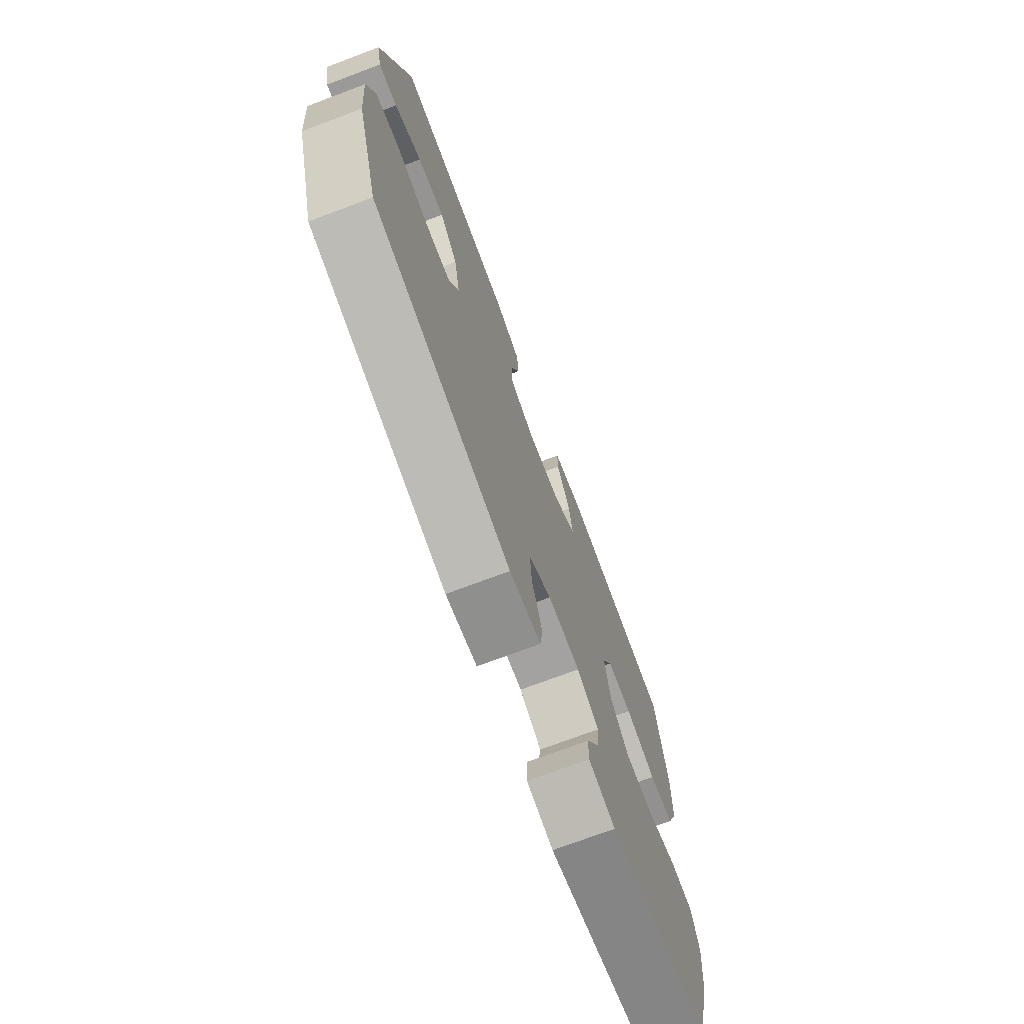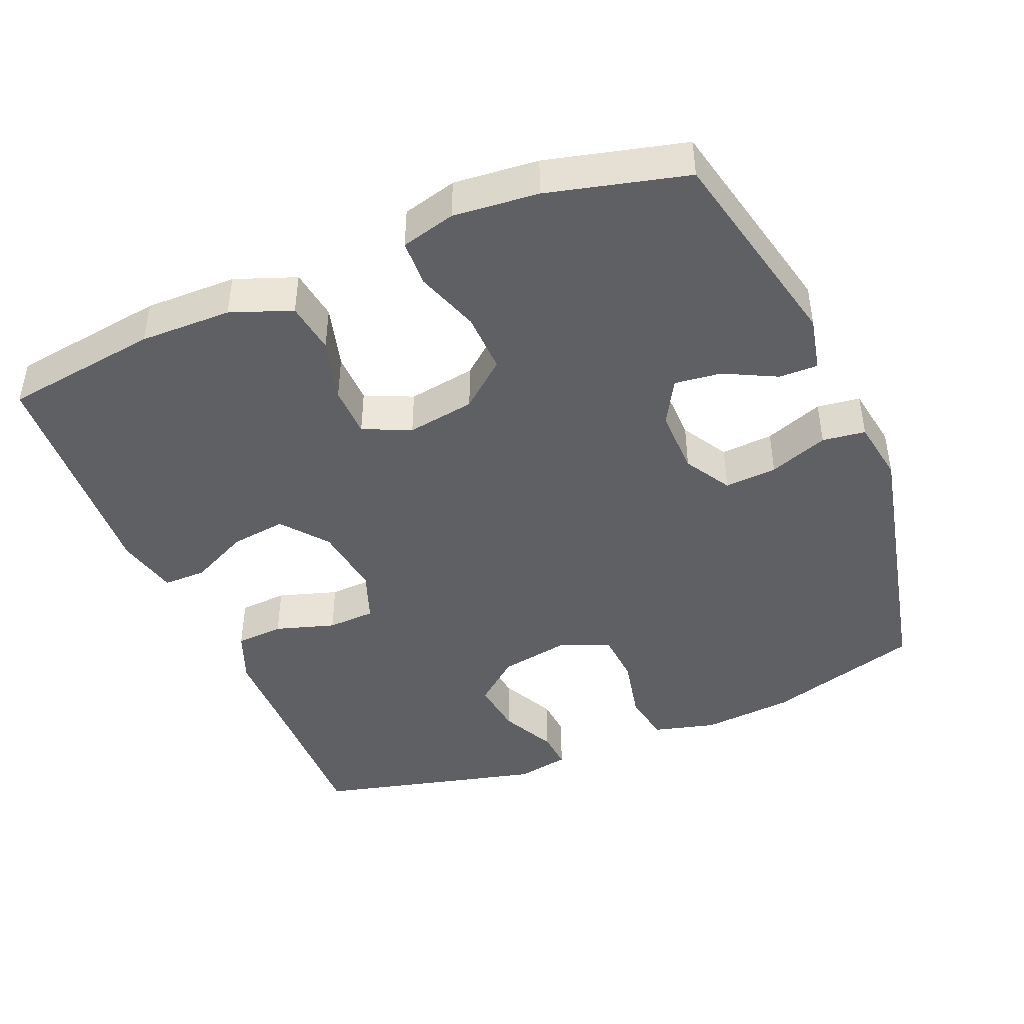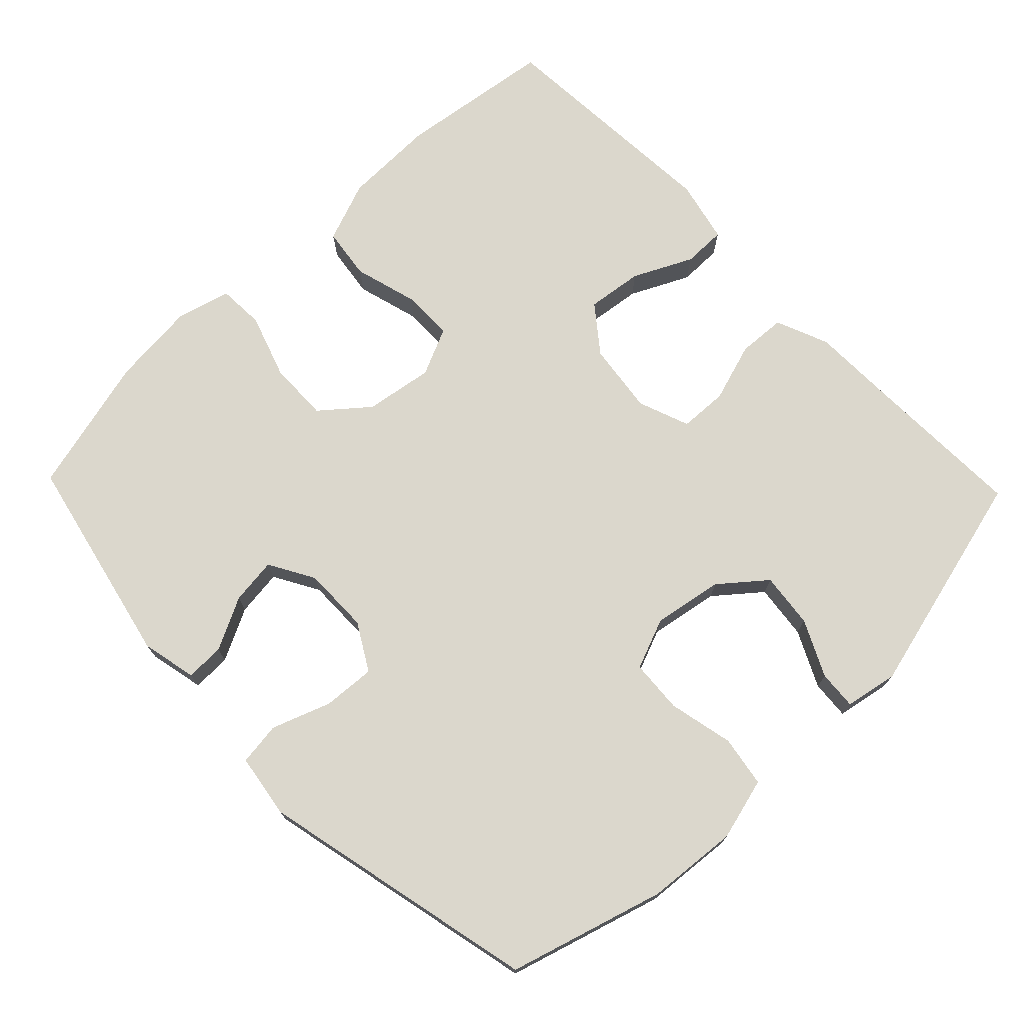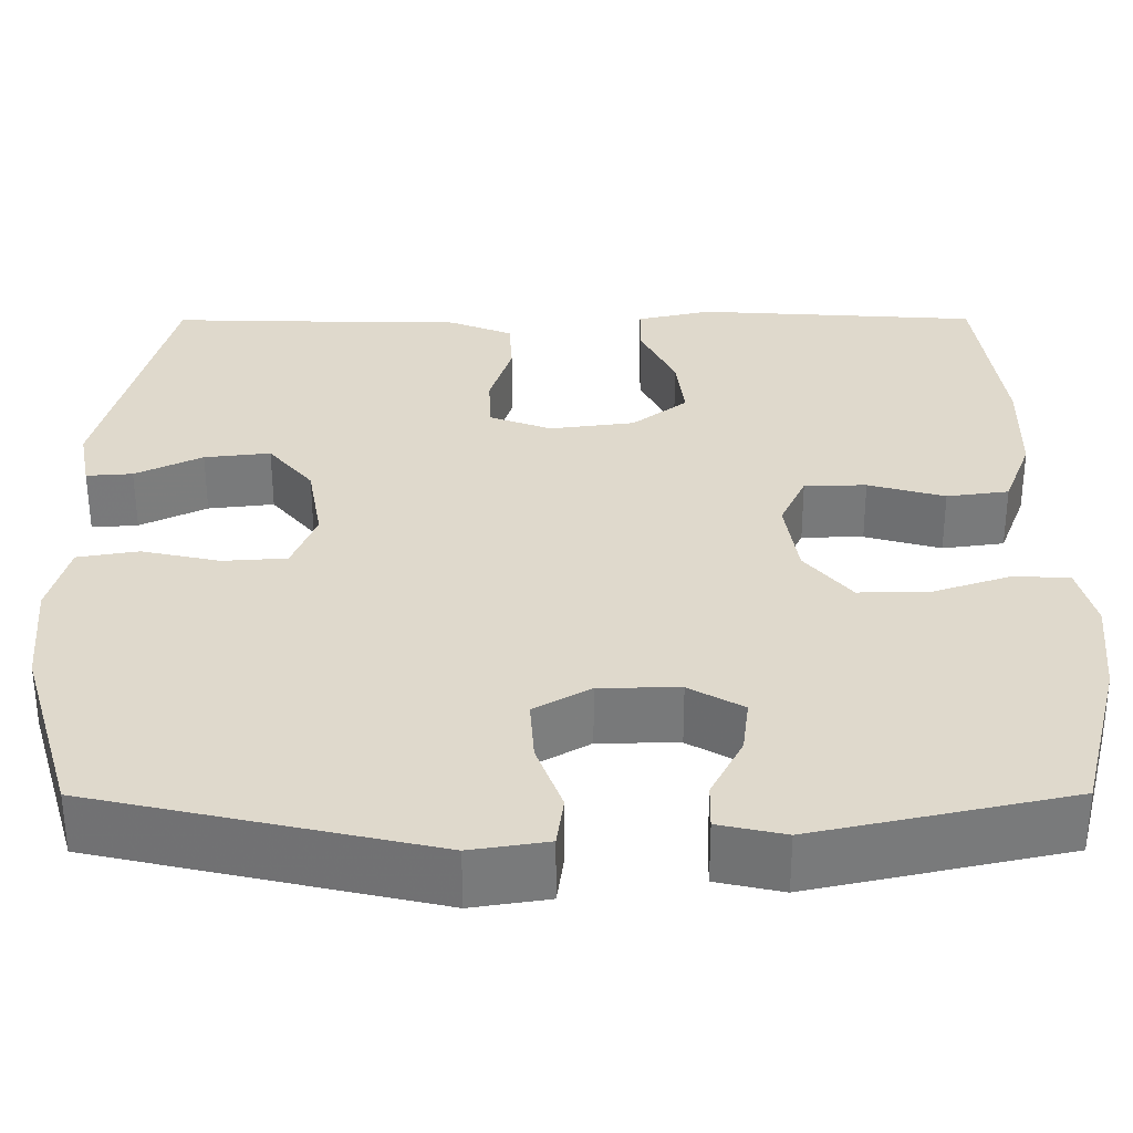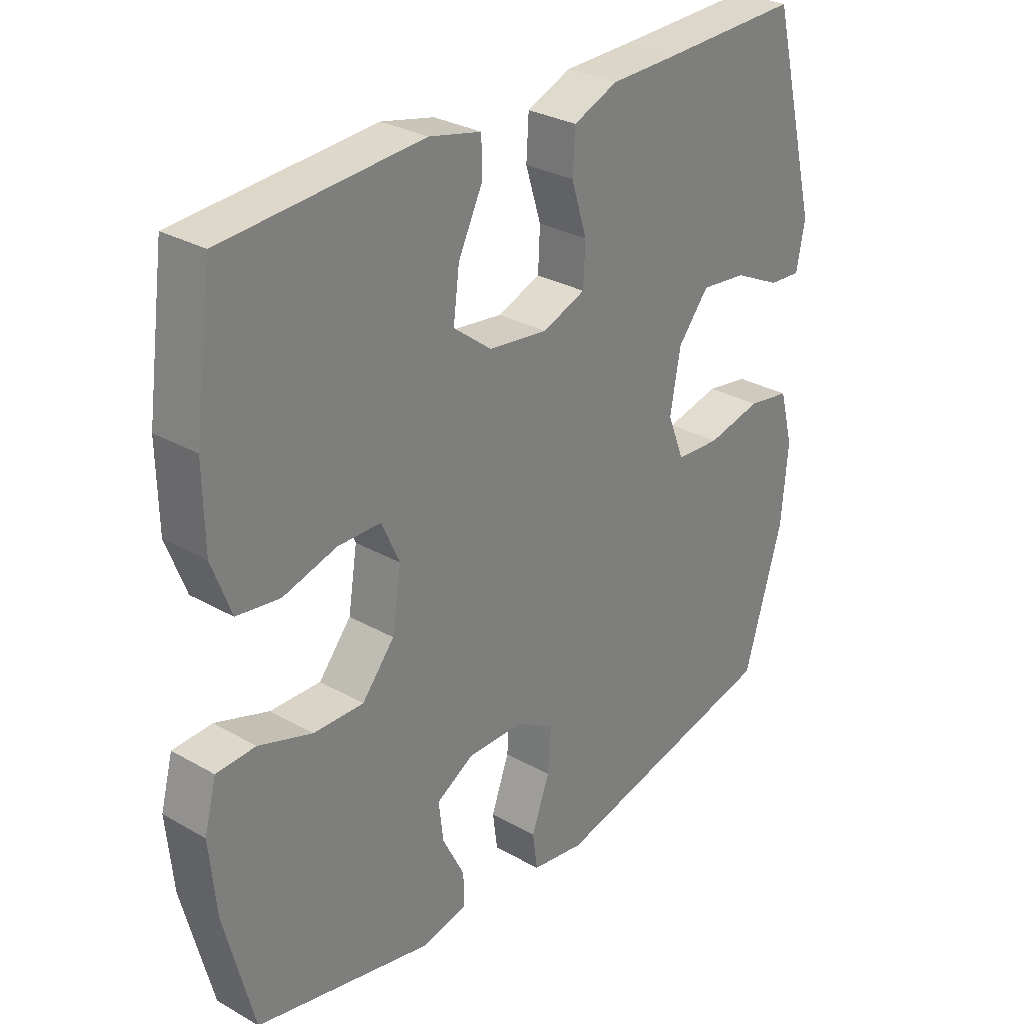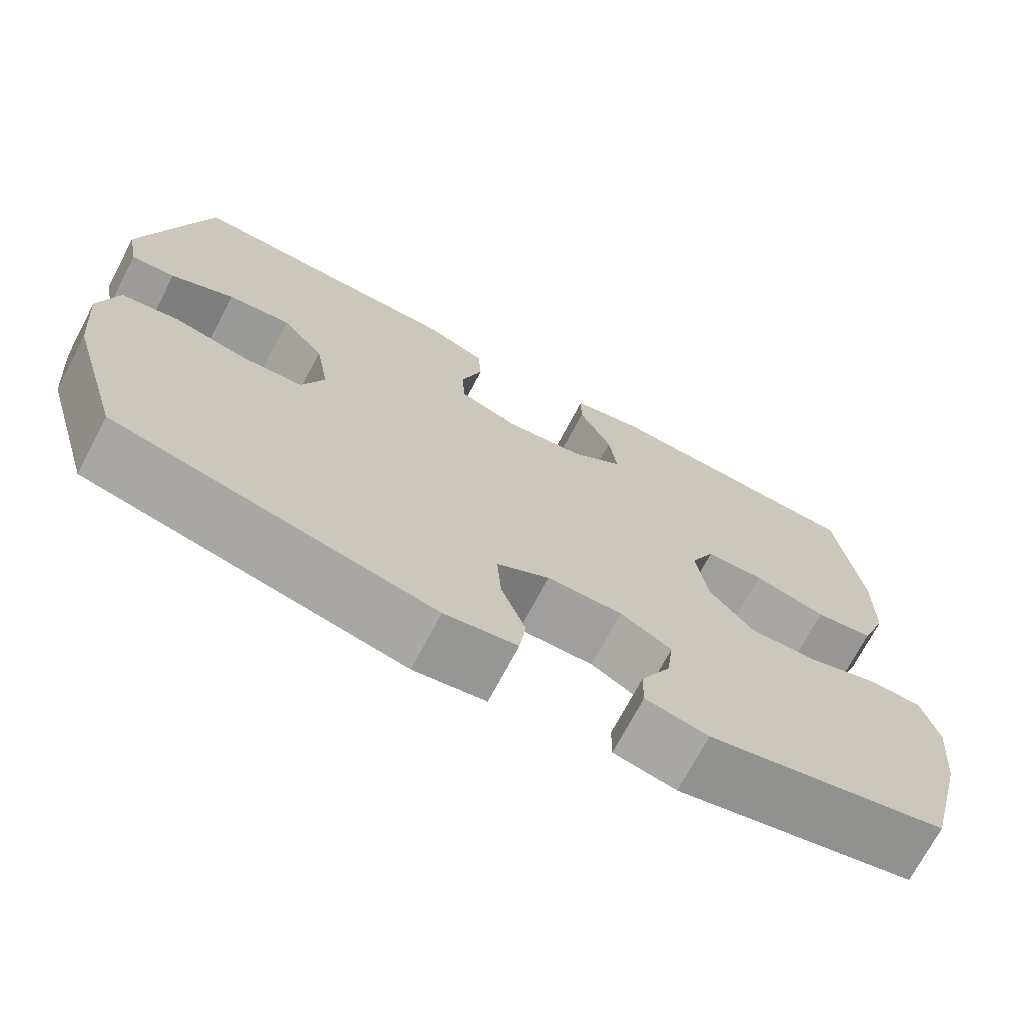
<metadata>
{"format":"obj","ext":"obj","renderer":"f3d","projection":"perspective","resolution":1024,"background":"white","views":[{"elev":-73.2,"azim":-69.4,"up":"+Z"},{"elev":-43.9,"azim":112.8,"up":"+Y"},{"elev":73.2,"azim":-134.0,"up":"+Y"},{"elev":-57.6,"azim":0.1,"up":"+Z"},{"elev":29.6,"azim":130.0,"up":"+Z"},{"elev":-71.5,"azim":-27.8,"up":"+Z"}]}
</metadata>
<code>
v -0.5 0.07 -0.5
v -0.564 0.07 -0.283
v -0.575 0.07 -0.155
v -0.552 0.07 -0.068
v -0.481 0.07 -0.056
v -0.39 0.07 -0.076
v -0.316 0.07 -0.071
v -0.288 0.07 0
v -0.305 0.07 0.097
v -0.357 0.07 0.16
v -0.434 0.07 0.151
v -0.512 0.07 0.113
v -0.566 0.07 0.109
v -0.58 0.07 0.183
v -0.5 0.07 0.5
v -0.271 0.07 0.494
v -0.156 0.07 0.492
v -0.082 0.07 0.462
v -0.078 0.07 0.395
v -0.104 0.07 0.312
v -0.101 0.07 0.245
v -0.029 0.07 0.218
v 0.07 0.07 0.231
v 0.134 0.07 0.281
v 0.124 0.07 0.359
v 0.084 0.07 0.441
v 0.084 0.07 0.501
v 0.171 0.07 0.521
v 0.5 0.07 0.5
v 0.53 0.07 0.283
v 0.528 0.07 0.155
v 0.496 0.07 0.07
v 0.424 0.07 0.06
v 0.335 0.07 0.085
v 0.263 0.07 0.084
v 0.233 0.07 0.018
v 0.248 0.07 -0.077
v 0.302 0.07 -0.142
v 0.386 0.07 -0.14
v 0.475 0.07 -0.11
v 0.54 0.07 -0.113
v 0.56 0.07 -0.189
v 0.549 0.07 -0.307
v 0.5 0.07 -0.5
v 0.205 0.07 -0.565
v 0.128 0.07 -0.548
v 0.129 0.07 -0.494
v 0.166 0.07 -0.421
v 0.174 0.07 -0.356
v 0.111 0.07 -0.32
v 0.018 0.07 -0.321
v -0.047 0.07 -0.359
v -0.042 0.07 -0.432
v -0.012 0.07 -0.514
v -0.02 0.07 -0.574
v -0.109 0.07 -0.588
v -0.5 0 -0.5
v -0.564 0 -0.283
v -0.575 0 -0.155
v -0.552 0 -0.068
v -0.481 0 -0.056
v -0.39 0 -0.076
v -0.316 0 -0.071
v -0.288 0 0
v -0.305 0 0.097
v -0.357 0 0.16
v -0.434 0 0.151
v -0.512 0 0.113
v -0.566 0 0.109
v -0.58 0 0.183
v -0.5 0 0.5
v -0.271 0 0.494
v -0.156 0 0.492
v -0.082 0 0.462
v -0.078 0 0.395
v -0.104 0 0.312
v -0.101 0 0.245
v -0.029 0 0.218
v 0.07 0 0.231
v 0.134 0 0.281
v 0.124 0 0.359
v 0.084 0 0.441
v 0.084 0 0.501
v 0.171 0 0.521
v 0.5 0 0.5
v 0.53 0 0.283
v 0.528 0 0.155
v 0.496 0 0.07
v 0.424 0 0.06
v 0.335 0 0.085
v 0.263 0 0.084
v 0.233 0 0.018
v 0.248 0 -0.077
v 0.302 0 -0.142
v 0.386 0 -0.14
v 0.475 0 -0.11
v 0.54 0 -0.113
v 0.56 0 -0.189
v 0.549 0 -0.307
v 0.5 0 -0.5
v 0.205 0 -0.565
v 0.128 0 -0.548
v 0.129 0 -0.494
v 0.166 0 -0.421
v 0.174 0 -0.356
v 0.111 0 -0.32
v 0.018 0 -0.321
v -0.047 0 -0.359
v -0.042 0 -0.432
v -0.012 0 -0.514
v -0.02 0 -0.574
v -0.109 0 -0.588
f 4 5 6
f 3 4 6
f 2 3 6
f 1 2 6
f 56 1 6
f 55 56 6
f 54 55 6
f 53 54 6
f 52 53 6 7
f 51 52 7 8
f 50 51 8 9
f 49 50 9 10
f 46 47 48
f 45 46 48
f 44 45 48
f 43 44 48
f 42 43 48
f 41 42 48
f 40 41 48
f 39 40 48
f 38 39 48 49
f 37 38 49 10
f 32 33 34
f 31 32 34
f 30 31 34
f 29 30 34
f 28 29 34
f 27 28 34
f 26 27 34
f 25 26 34
f 24 25 34 35
f 23 24 35 36
f 18 19 20
f 17 18 20
f 16 17 20
f 15 16 20
f 14 15 20
f 13 14 20
f 12 13 20
f 11 12 20
f 10 11 20 21
f 36 37 10
f 23 36 10
f 22 23 10
f 10 21 22
f 62 61 60
f 62 60 59
f 62 59 58
f 62 58 57
f 62 57 112
f 62 112 111
f 62 111 110
f 62 110 109
f 63 62 109 108
f 64 63 108 107
f 65 64 107 106
f 66 65 106 105
f 104 103 102
f 104 102 101
f 104 101 100
f 104 100 99
f 104 99 98
f 104 98 97
f 104 97 96
f 104 96 95
f 105 104 95 94
f 66 105 94 93
f 90 89 88
f 90 88 87
f 90 87 86
f 90 86 85
f 90 85 84
f 90 84 83
f 90 83 82
f 90 82 81
f 91 90 81 80
f 92 91 80 79
f 76 75 74
f 76 74 73
f 76 73 72
f 76 72 71
f 76 71 70
f 76 70 69
f 76 69 68
f 76 68 67
f 77 76 67 66
f 66 93 92
f 66 92 79
f 66 79 78
f 78 77 66
f 1 57 58 2
f 2 58 59 3
f 3 59 60 4
f 4 60 61 5
f 5 61 62 6
f 6 62 63 7
f 7 63 64 8
f 8 64 65 9
f 9 65 66 10
f 10 66 67 11
f 11 67 68 12
f 12 68 69 13
f 13 69 70 14
f 14 70 71 15
f 15 71 72 16
f 16 72 73 17
f 17 73 74 18
f 18 74 75 19
f 19 75 76 20
f 20 76 77 21
f 21 77 78 22
f 22 78 79 23
f 23 79 80 24
f 24 80 81 25
f 25 81 82 26
f 26 82 83 27
f 27 83 84 28
f 28 84 85 29
f 29 85 86 30
f 30 86 87 31
f 31 87 88 32
f 32 88 89 33
f 33 89 90 34
f 34 90 91 35
f 35 91 92 36
f 36 92 93 37
f 37 93 94 38
f 38 94 95 39
f 39 95 96 40
f 40 96 97 41
f 41 97 98 42
f 42 98 99 43
f 43 99 100 44
f 44 100 101 45
f 45 101 102 46
f 46 102 103 47
f 47 103 104 48
f 48 104 105 49
f 49 105 106 50
f 50 106 107 51
f 51 107 108 52
f 52 108 109 53
f 53 109 110 54
f 54 110 111 55
f 55 111 112 56
f 56 112 57 1

</code>
